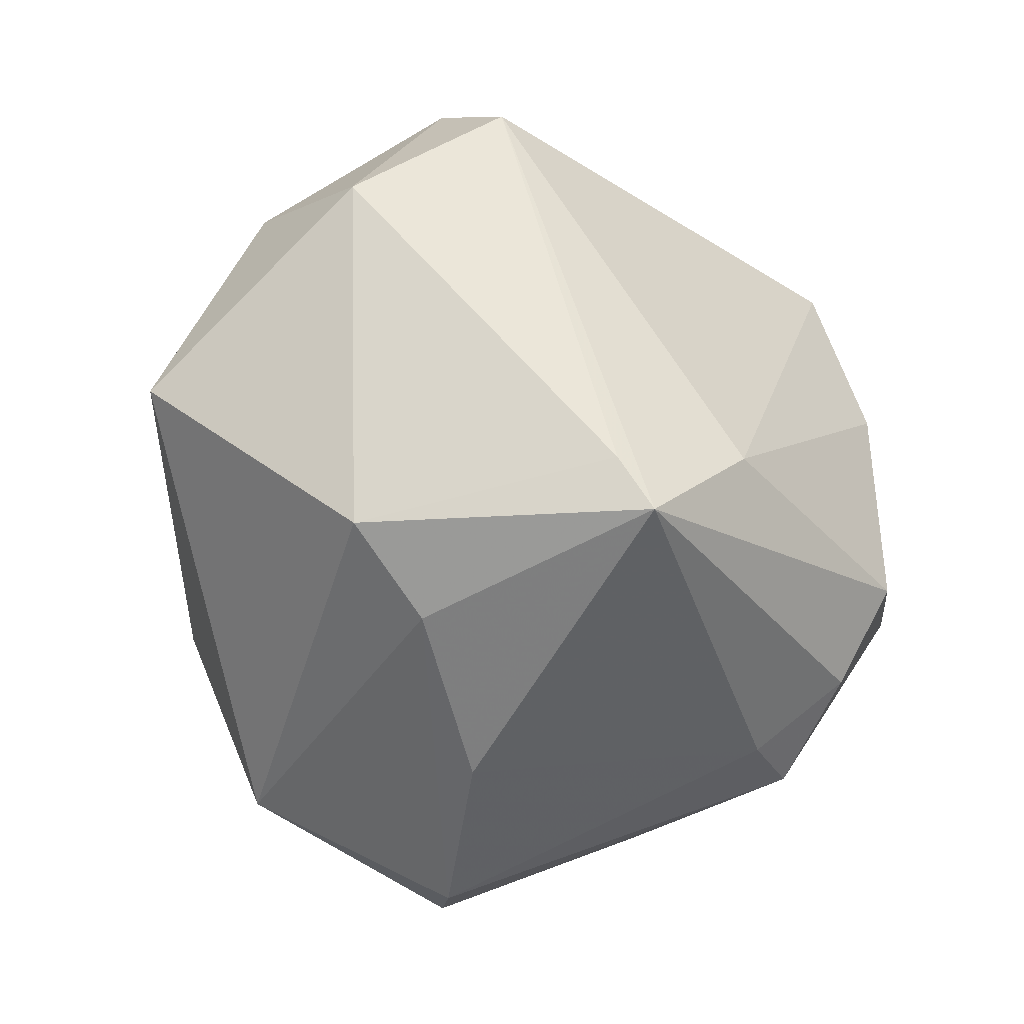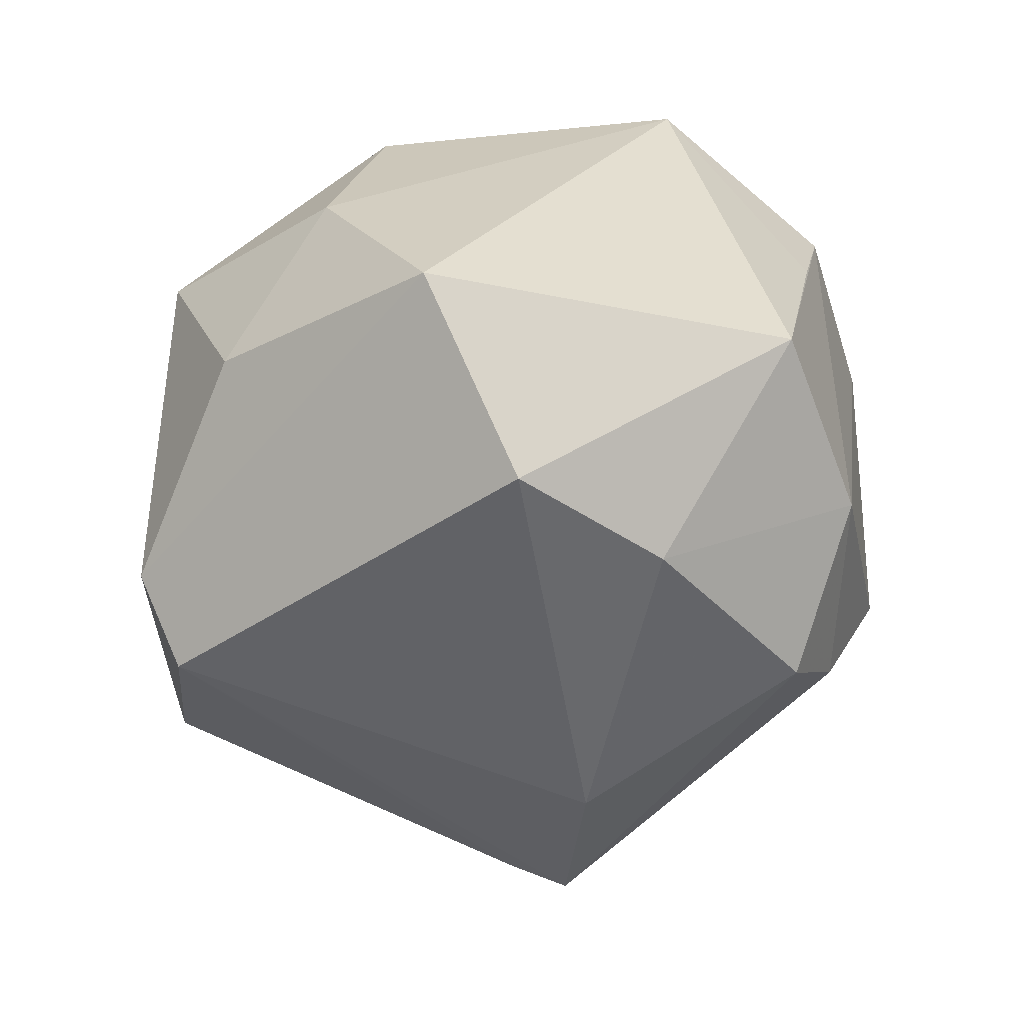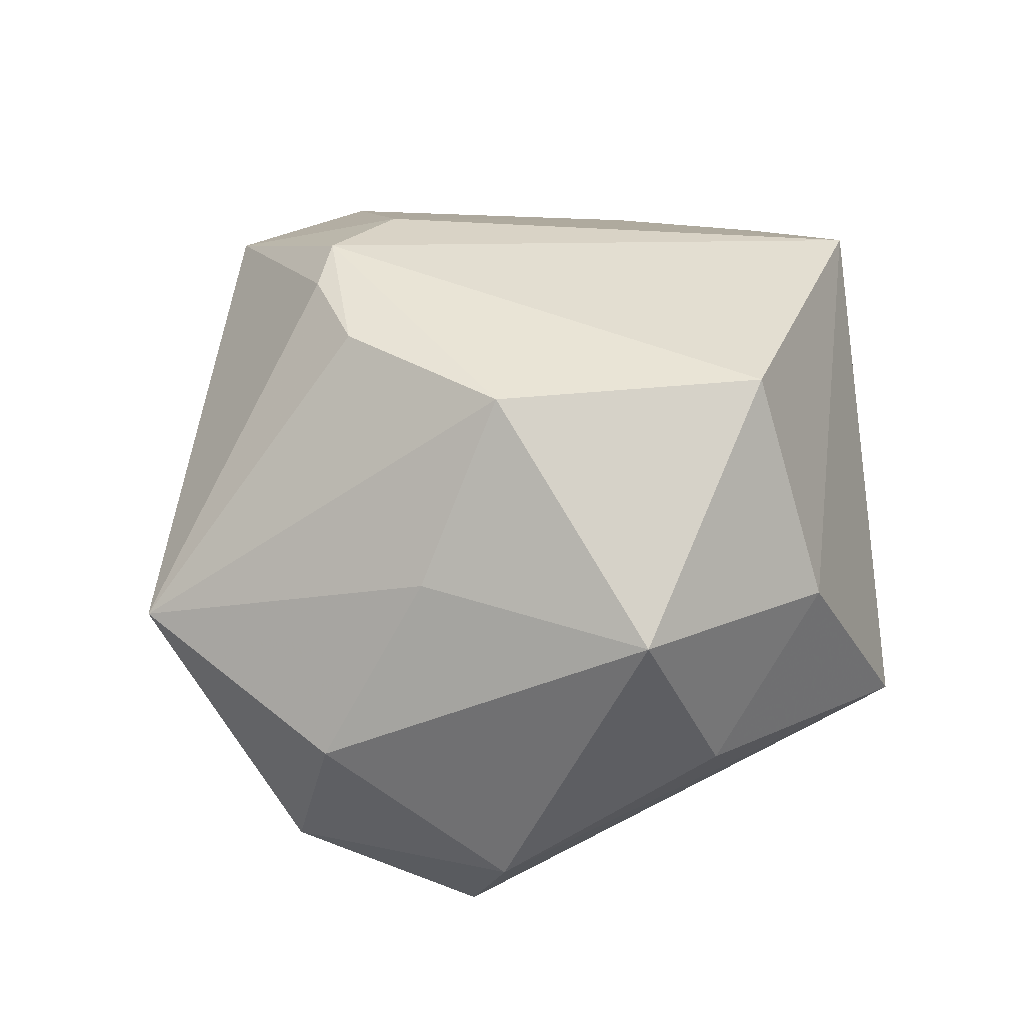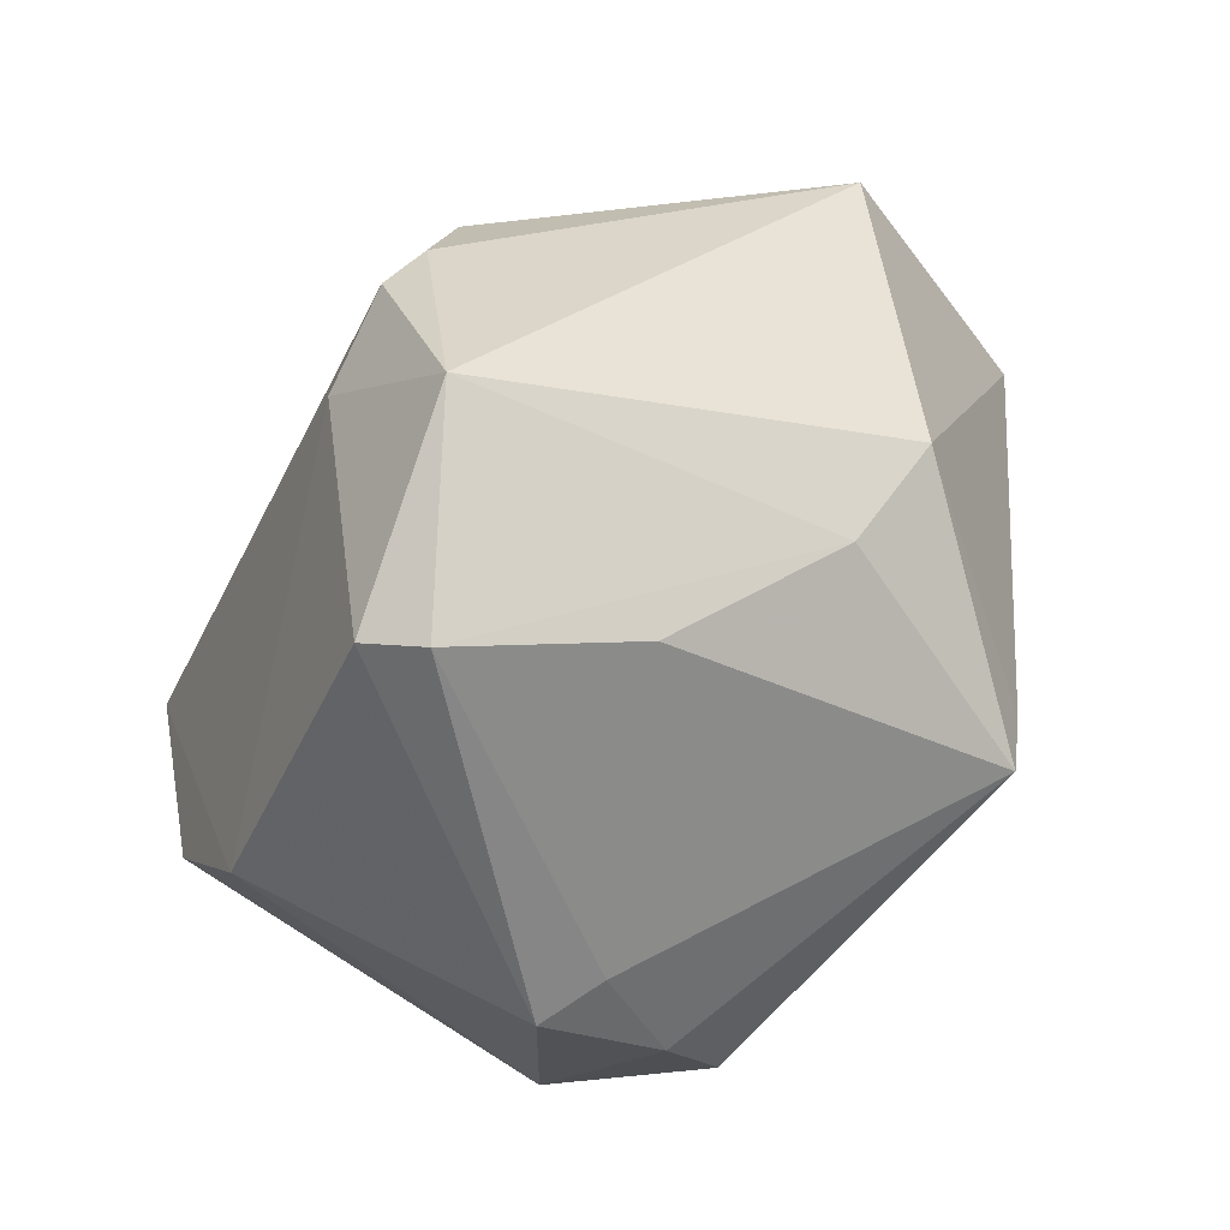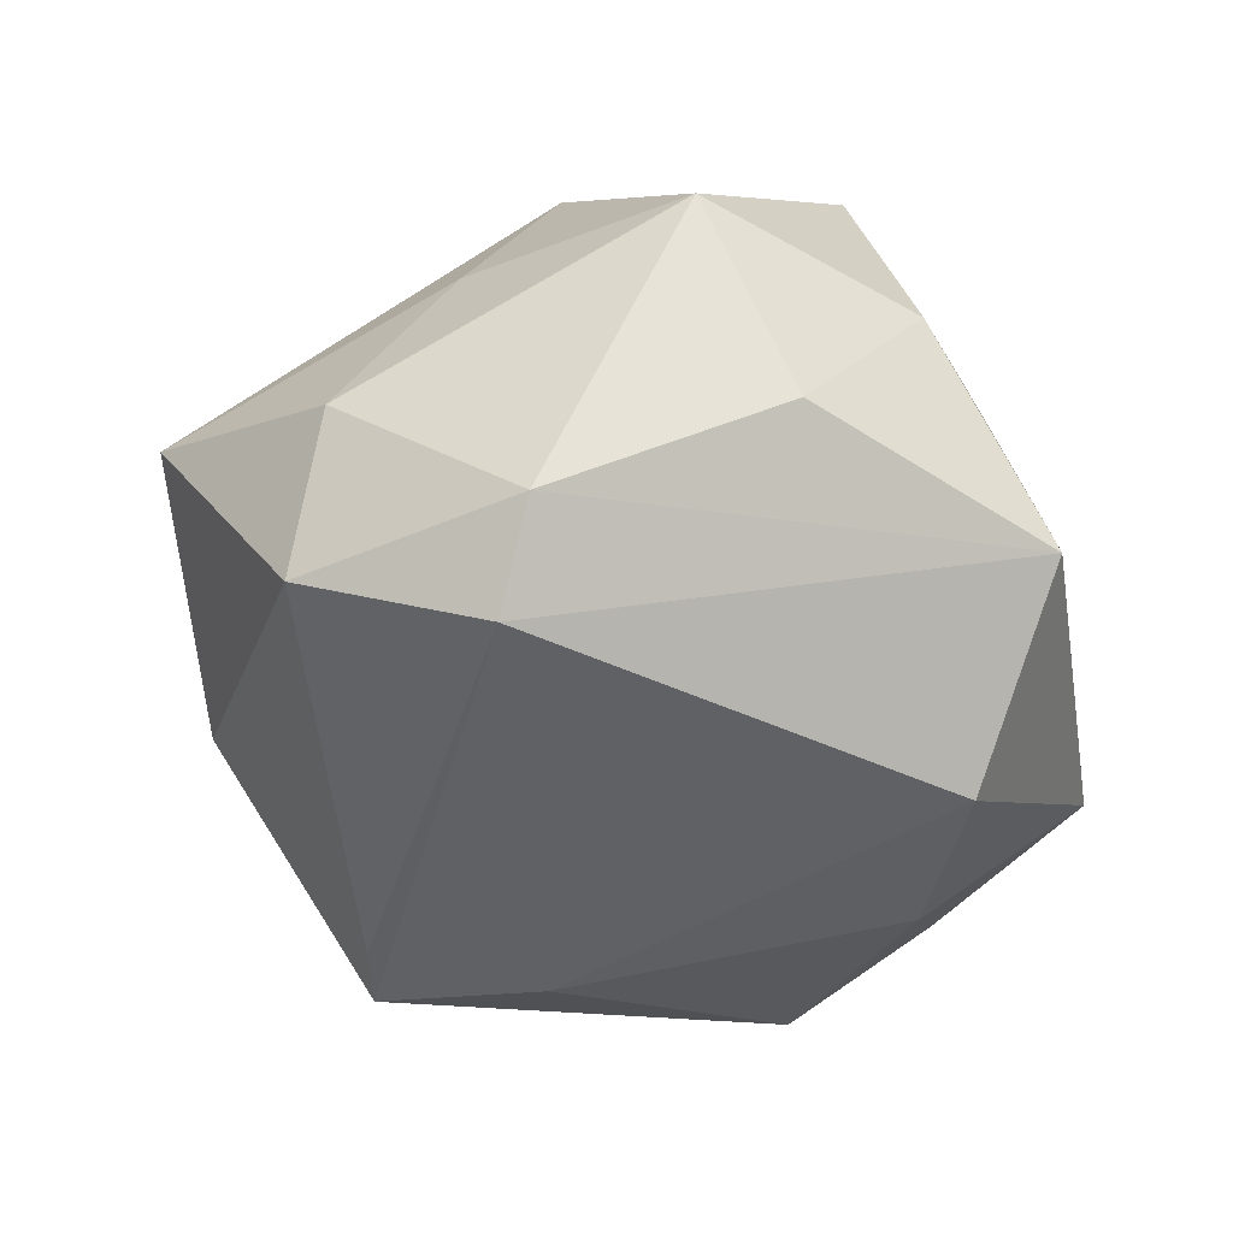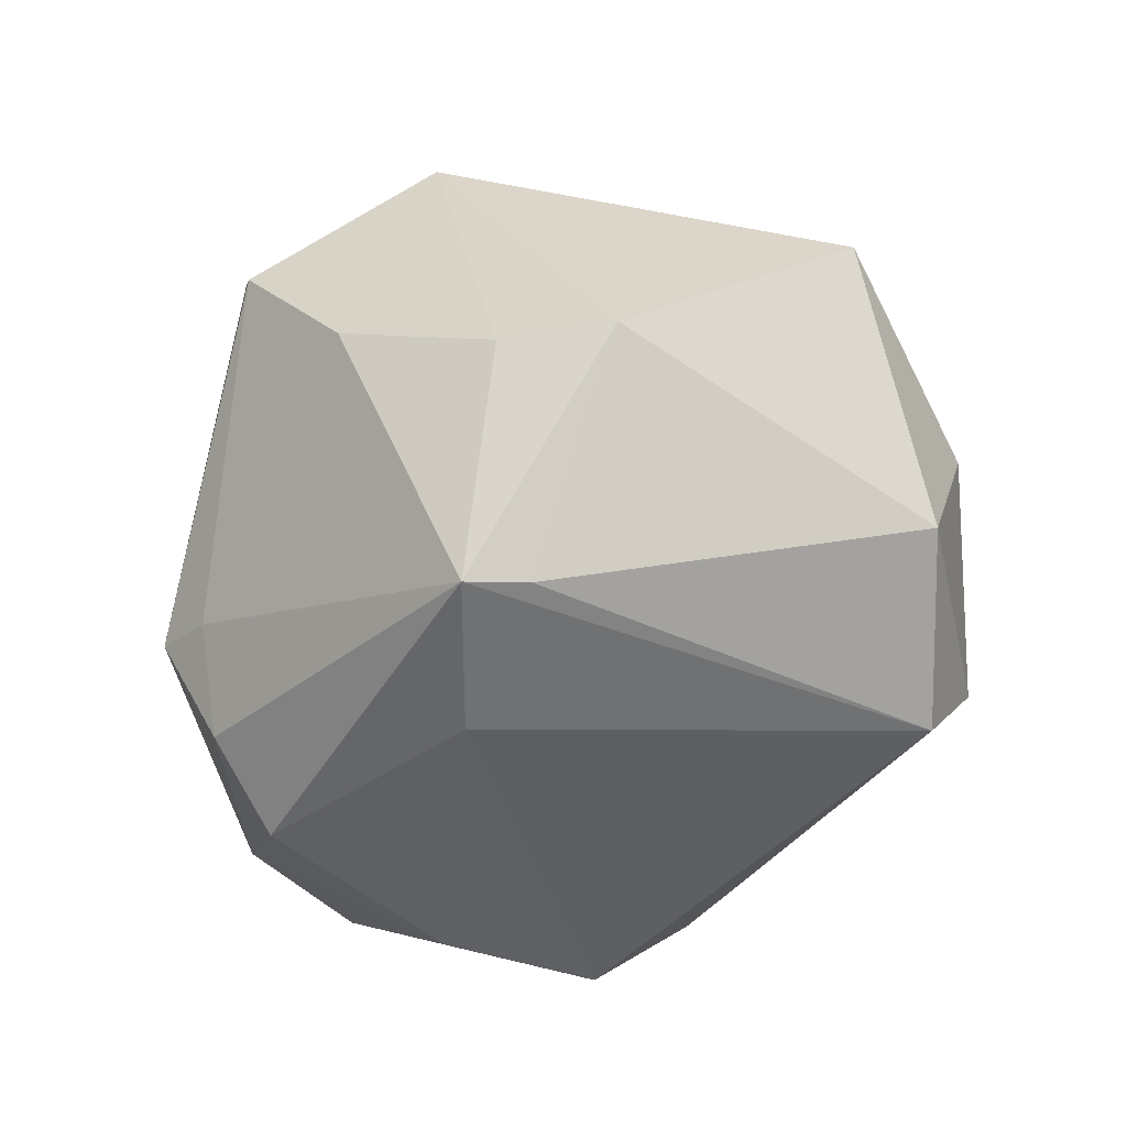
<metadata>
{"format":"obj","ext":"obj","renderer":"f3d","projection":"perspective","resolution":1024,"background":"white","views":[{"elev":-36.8,"azim":137.9,"up":"+Y"},{"elev":-45.0,"azim":-140.9,"up":"+Z"},{"elev":36.0,"azim":141.1,"up":"+Z"},{"elev":-79.6,"azim":55.4,"up":"+Y"},{"elev":-37.1,"azim":149.9,"up":"+Z"},{"elev":-50.6,"azim":45.8,"up":"+Z"}]}
</metadata>
<code>
v -0.02121 -0.03154 -0.01513
v -0.02576 0.007197 -0.03158
v -0.03437 0.01331 0.03071
v 0.01571 -0.0348 0.02658
v 0.02322 -0.032 -0.01042
v 0.02126 -0.01156 0.03408
v -0.0252 -0.02549 -0.02448
v 0.02398 -0.002104 0.033
v 0.007547 0.04028 -0.006287
v 0.03358 -0.02584 -0.01182
v 0.04179 0.009947 -0.01949
v -0.002634 -0.04453 0.01509
v -0.006335 -0.0424 0.02039
v -0.04231 -0.00102 0.009781
v -0.02631 -0.01628 -0.03136
v 0.01888 0.01658 0.03242
v 0.02878 0.03017 -0.01831
v -0.04085 -0.0066 0.02099
v -0.03408 -0.02431 0.01722
v 0.007627 -0.03951 -0.0005671
v 0.04874 -0.007013 0.004702
v -0.006294 0.04039 0.00948
v -0.04529 0.009887 -0.01385
v 0.01762 -0.02161 -0.03344
v 0.01406 -0.02711 -0.03485
v -0.005287 0.03058 0.03208
v -0.02031 0.02403 -0.02963
v 0.04179 0.01587 -0.003682
v -0.03953 -0.009038 -0.01977
v 0.01786 0.03991 0.0137
v 0.005985 -0.01818 0.03396
v 0.02805 0.0237 -0.02765
v -0.02037 0.03943 -0.01185
v -0.02833 -0.03125 -0.01248
v 0.01674 -0.01505 0.03569
v 0.001656 -0.01504 -0.03612
v 0.03041 0.01846 0.01498
f 32 27 33
f 8 21 16
f 28 21 11
f 11 21 10
f 15 25 7
f 24 32 11
f 25 32 24
f 11 10 24
f 24 10 25
f 36 2 27
f 27 32 36
f 36 32 25
f 36 25 15
f 15 2 36
f 33 27 23
f 27 2 23
f 23 3 33
f 26 16 30
f 30 28 17
f 17 9 30
f 11 32 17
f 17 28 11
f 17 32 33
f 33 9 17
f 37 16 21
f 21 28 37
f 30 16 37
f 37 28 30
f 20 25 5
f 25 10 5
f 12 13 34
f 20 5 12
f 19 13 31
f 19 3 18
f 31 3 19
f 34 13 19
f 1 7 25
f 34 7 1
f 1 12 34
f 1 25 20
f 20 12 1
f 18 3 14
f 14 23 18
f 3 23 14
f 33 3 22
f 3 26 22
f 22 26 30
f 22 9 33
f 30 9 22
f 31 13 4
f 13 12 4
f 4 10 21
f 4 5 10
f 4 12 5
f 34 19 29
f 18 23 29
f 29 19 18
f 15 7 29
f 29 7 34
f 29 2 15
f 29 23 2
f 31 4 35
f 8 16 35
f 35 3 31
f 16 26 35
f 35 26 3
f 6 21 8
f 8 35 6
f 6 4 21
f 6 35 4

</code>
